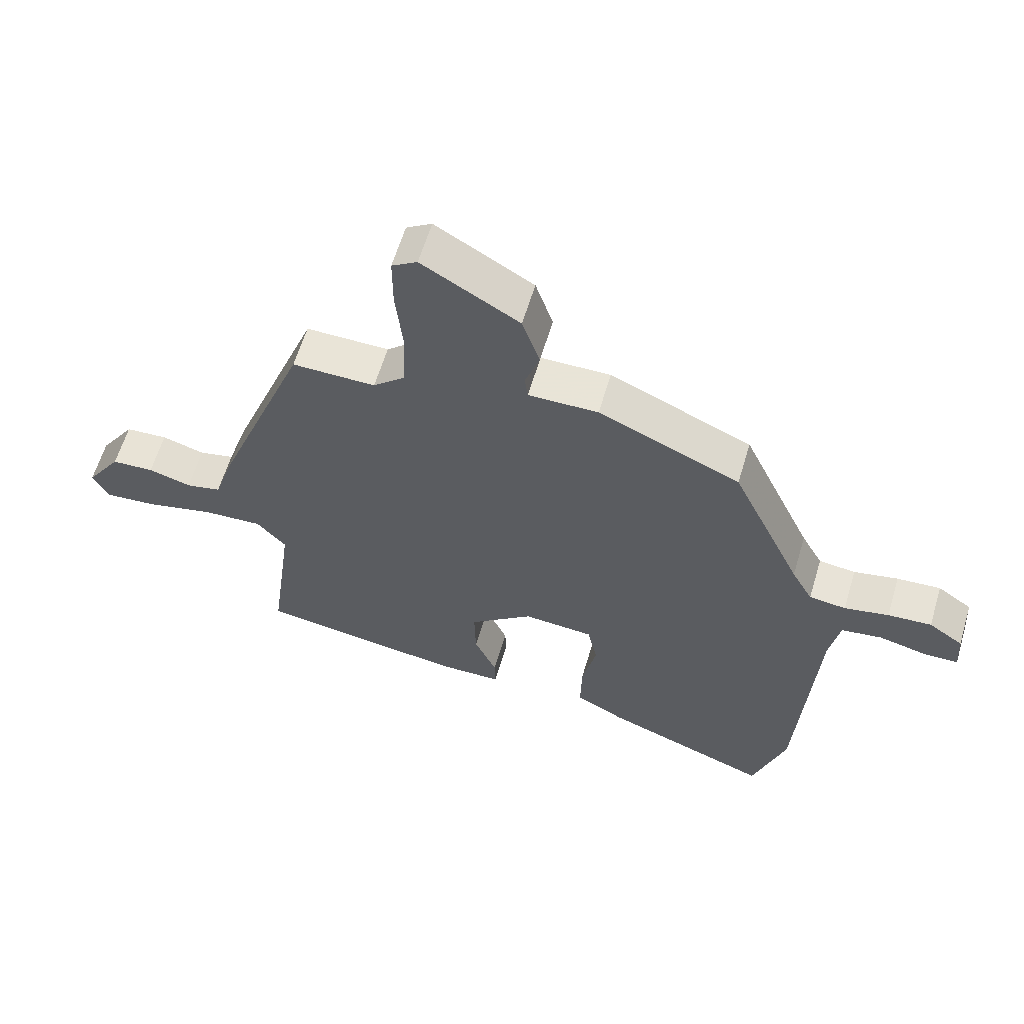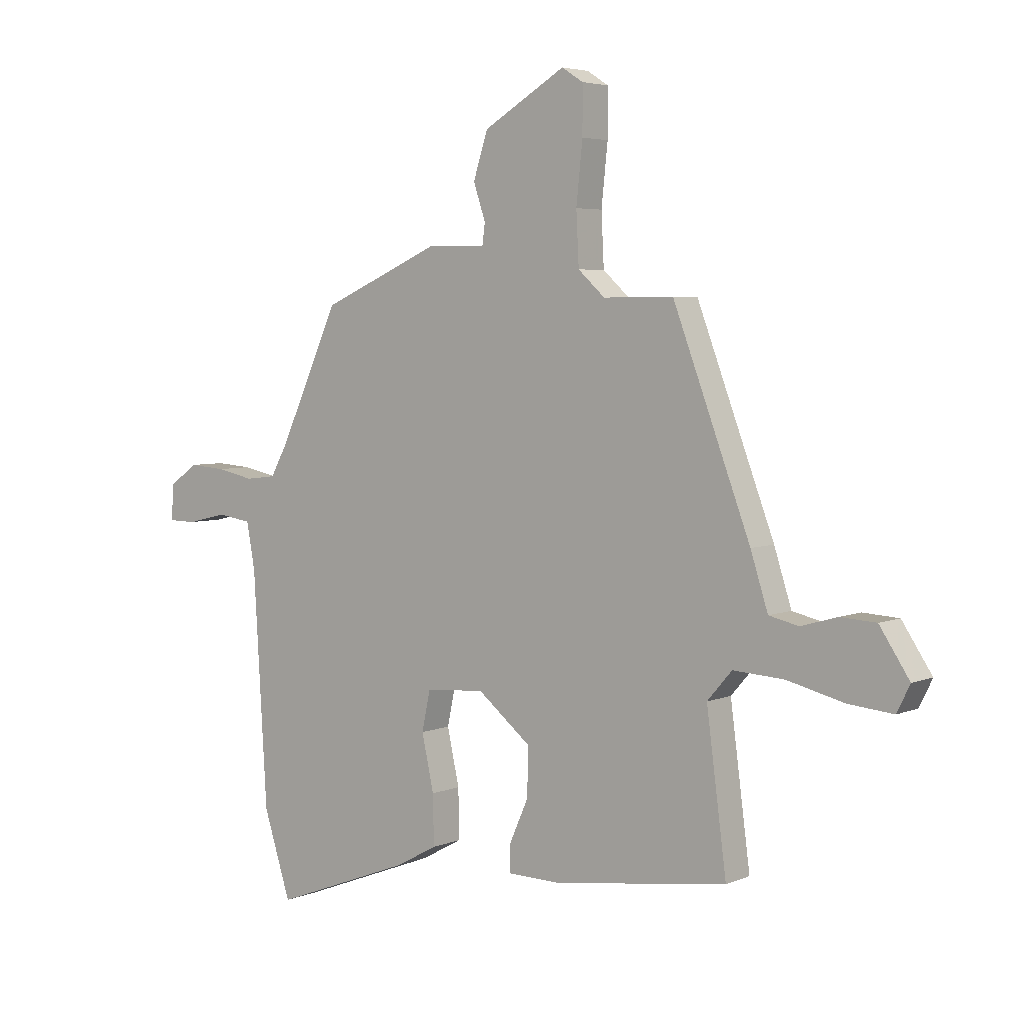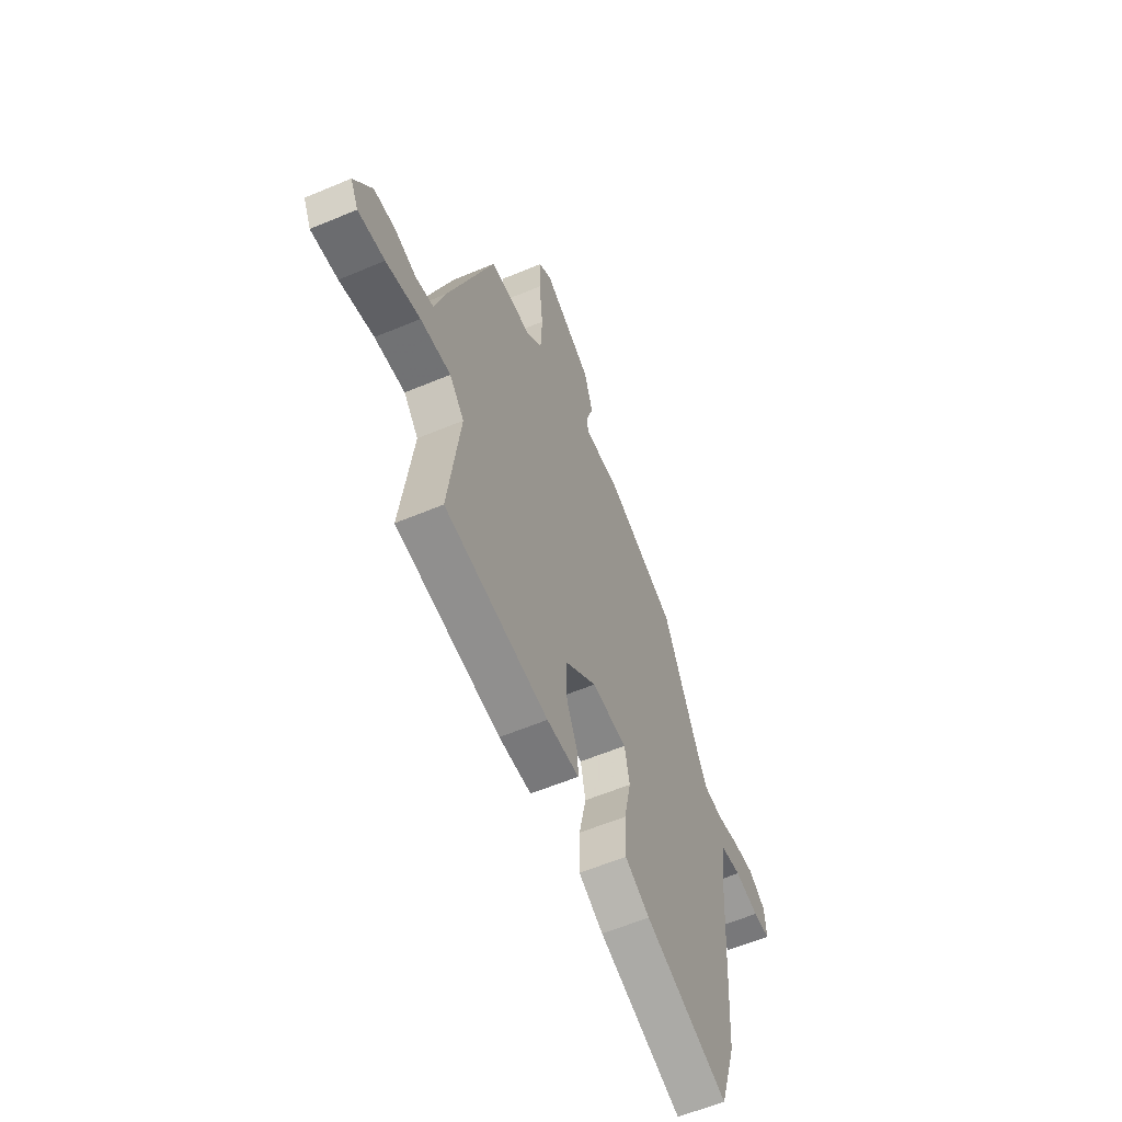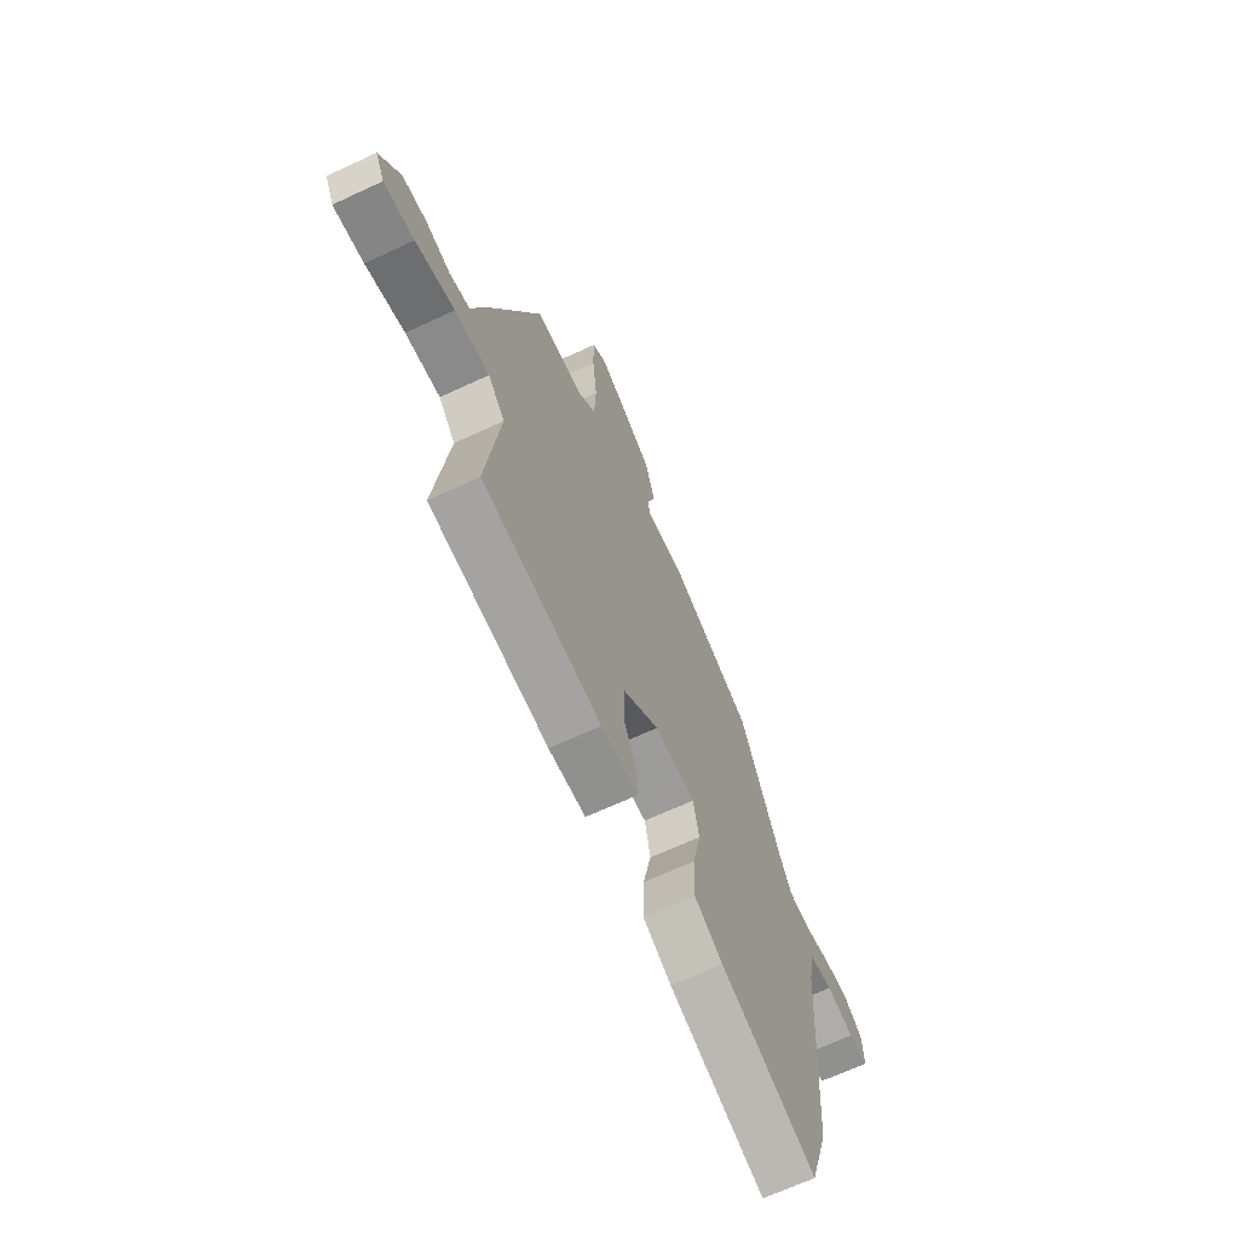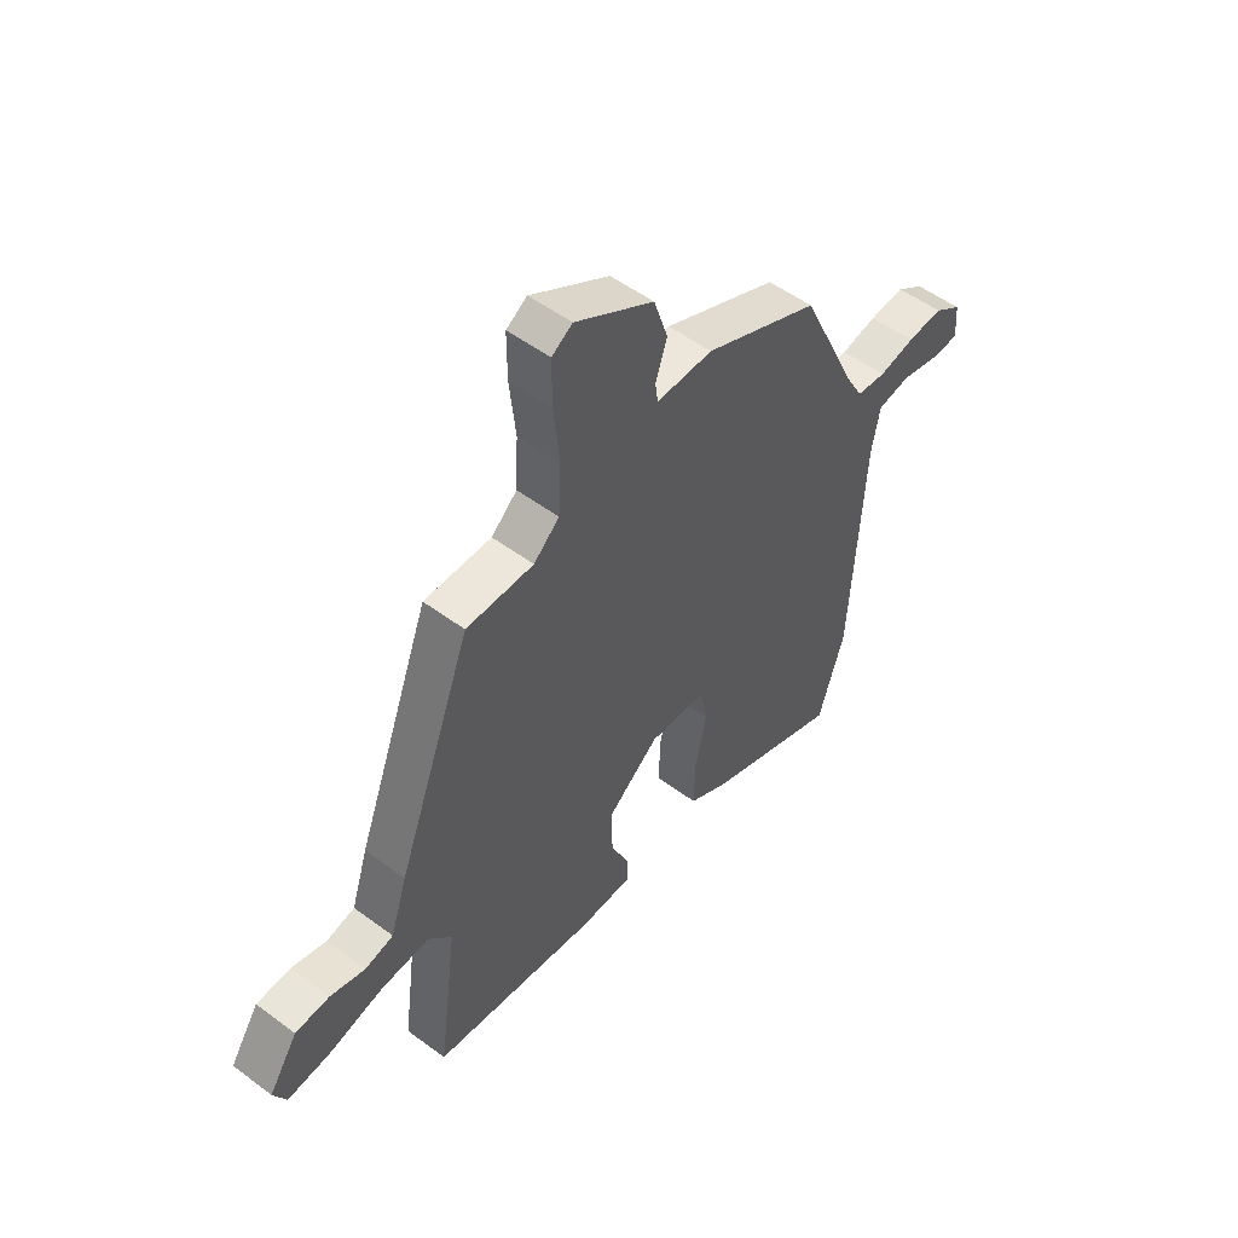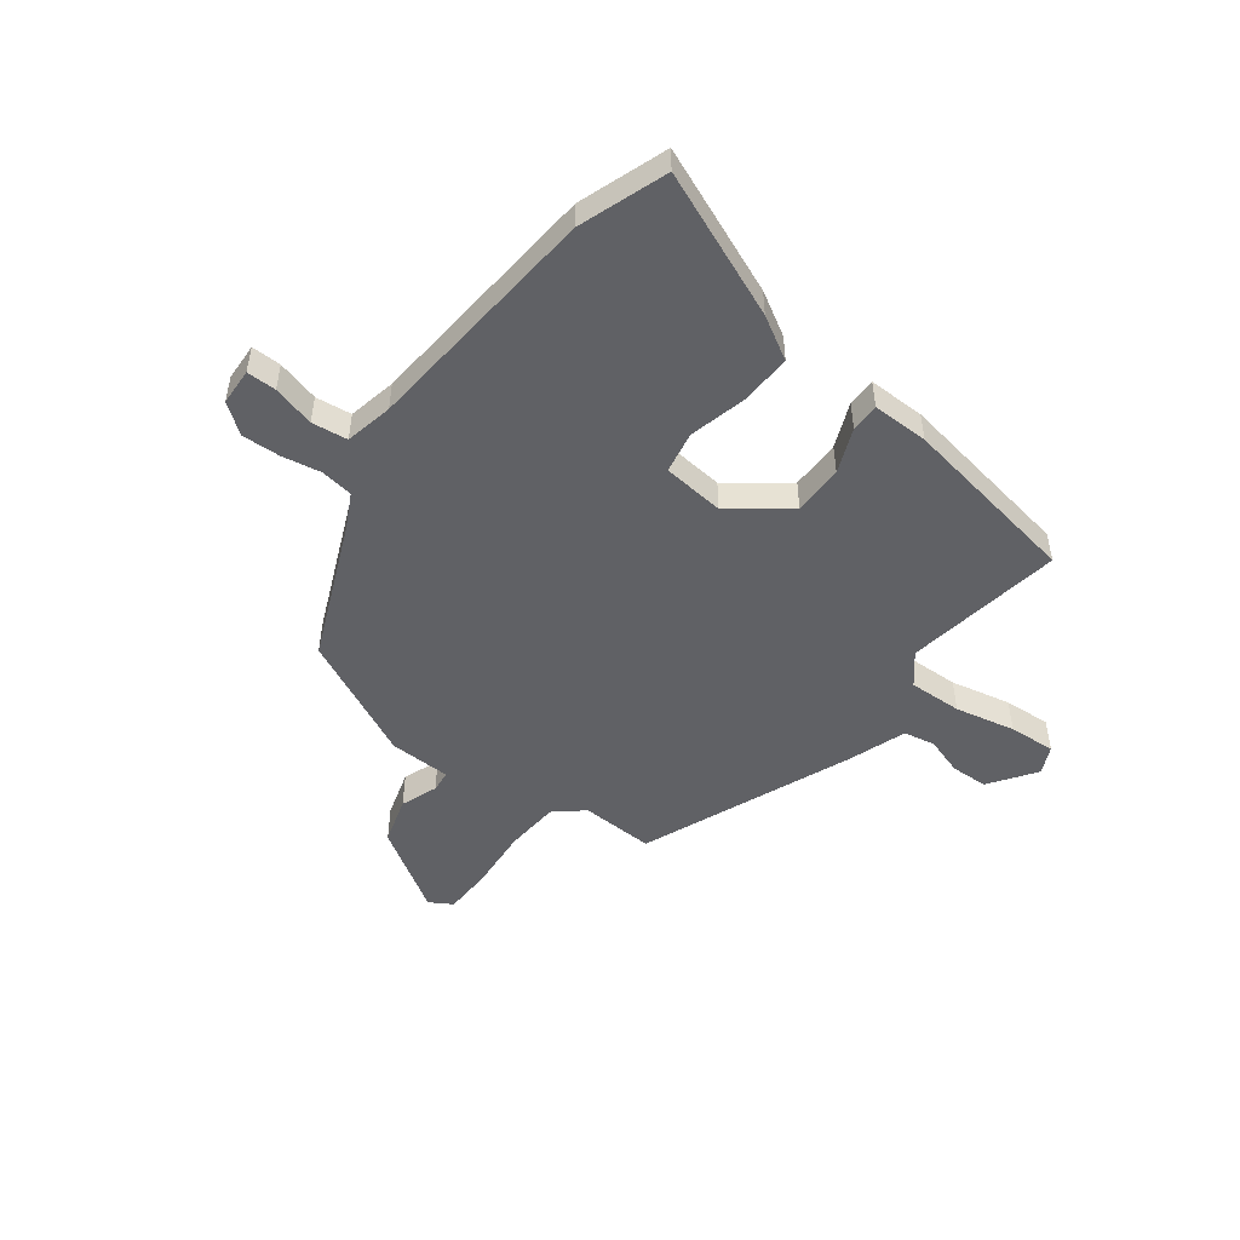
<metadata>
{"format":"obj","ext":"obj","renderer":"f3d","projection":"perspective","resolution":1024,"background":"white","views":[{"elev":61.1,"azim":16.6,"up":"+Z"},{"elev":4.6,"azim":-142.2,"up":"+Z"},{"elev":-58.5,"azim":-66.5,"up":"+Z"},{"elev":-66.5,"azim":-64.9,"up":"+Z"},{"elev":52.4,"azim":-51.3,"up":"+Z"},{"elev":-50.1,"azim":141.3,"up":"+Y"}]}
</metadata>
<code>
v 0.338 0.07 0.443
v 0.451 0.07 0.197
v 0.485 0.07 0.135
v 0.544 0.07 0.128
v 0.615 0.07 0.143
v 0.685 0.07 0.148
v 0.74 0.07 0.11
v 0.745 0.07 0.042
v 0.691 0.07 0.041
v 0.614 0.07 0.059
v 0.549 0.07 0.049
v 0.533 0.07 -0.039
v 0.507 0.07 -0.478
v 0.455 0.07 -0.64
v 0.187 0.07 -0.538
v 0.108 0.07 -0.495
v 0.11 0.07 -0.401
v 0.133 0.07 -0.296
v 0.117 0.07 -0.22
v 0.004 0.07 -0.212
v -0.098 0.07 -0.294
v -0.096 0.07 -0.385
v -0.06 0.07 -0.466
v -0.059 0.07 -0.518
v -0.162 0.07 -0.52
v -0.493 0.07 -0.474
v -0.455 0.07 -0.185
v -0.502 0.07 -0.131
v -0.599 0.07 -0.137
v -0.708 0.07 -0.164
v -0.793 0.07 -0.172
v -0.818 0.07 -0.122
v -0.761 0.07 -0.036
v -0.693 0.07 -0.032
v -0.624 0.07 -0.052
v -0.567 0.07 -0.039
v -0.534 0.07 0.064
v -0.386 0.07 0.455
v -0.252 0.07 0.454
v -0.201 0.07 0.5
v -0.196 0.07 0.599
v -0.208 0.07 0.712
v -0.208 0.07 0.801
v -0.167 0.07 0.827
v -0.011 0.07 0.735
v 0.017 0.07 0.649
v -0.006 0.07 0.581
v -0.001 0.07 0.542
v 0.111 0.07 0.543
v 0.338 0 0.443
v 0.451 0 0.197
v 0.485 0 0.135
v 0.544 0 0.128
v 0.615 0 0.143
v 0.685 0 0.148
v 0.74 0 0.11
v 0.745 0 0.042
v 0.691 0 0.041
v 0.614 0 0.059
v 0.549 0 0.049
v 0.533 0 -0.039
v 0.507 0 -0.478
v 0.455 0 -0.64
v 0.187 0 -0.538
v 0.108 0 -0.495
v 0.11 0 -0.401
v 0.133 0 -0.296
v 0.117 0 -0.22
v 0.004 0 -0.212
v -0.098 0 -0.294
v -0.096 0 -0.385
v -0.06 0 -0.466
v -0.059 0 -0.518
v -0.162 0 -0.52
v -0.493 0 -0.474
v -0.455 0 -0.185
v -0.502 0 -0.131
v -0.599 0 -0.137
v -0.708 0 -0.164
v -0.793 0 -0.172
v -0.818 0 -0.122
v -0.761 0 -0.036
v -0.693 0 -0.032
v -0.624 0 -0.052
v -0.567 0 -0.039
v -0.534 0 0.064
v -0.386 0 0.455
v -0.252 0 0.454
v -0.201 0 0.5
v -0.196 0 0.599
v -0.208 0 0.712
v -0.208 0 0.801
v -0.167 0 0.827
v -0.011 0 0.735
v 0.017 0 0.649
v -0.006 0 0.581
v -0.001 0 0.542
v 0.111 0 0.543
f 48 49 1 2
f 45 46 47
f 44 45 47
f 43 44 47
f 42 43 47
f 41 42 47
f 40 41 47 48
f 48 2 3
f 40 48 3
f 39 40 3
f 38 39 3
f 37 38 3
f 36 37 3
f 33 34 35
f 32 33 35
f 31 32 35
f 30 31 35
f 29 30 35
f 36 3 4
f 35 36 4
f 29 35 4
f 28 29 4
f 25 26 27
f 24 25 27
f 23 24 27
f 22 23 27
f 21 22 27 28
f 20 21 28
f 4 5 6
f 28 4 6
f 20 28 6
f 19 20 6
f 16 17 18
f 15 16 18
f 14 15 18
f 13 14 18
f 12 13 18
f 11 12 18 19
f 8 9 10
f 7 8 10
f 6 7 10
f 6 10 11
f 6 11 19
f 51 50 98 97
f 96 95 94
f 96 94 93
f 96 93 92
f 96 92 91
f 96 91 90
f 97 96 90 89
f 52 51 97
f 52 97 89
f 52 89 88
f 52 88 87
f 52 87 86
f 52 86 85
f 84 83 82
f 84 82 81
f 84 81 80
f 84 80 79
f 84 79 78
f 53 52 85
f 53 85 84
f 53 84 78
f 53 78 77
f 76 75 74
f 76 74 73
f 76 73 72
f 76 72 71
f 77 76 71 70
f 77 70 69
f 55 54 53
f 55 53 77
f 55 77 69
f 55 69 68
f 67 66 65
f 67 65 64
f 67 64 63
f 67 63 62
f 67 62 61
f 68 67 61 60
f 59 58 57
f 59 57 56
f 59 56 55
f 60 59 55
f 68 60 55
f 1 50 51 2
f 2 51 52 3
f 3 52 53 4
f 4 53 54 5
f 5 54 55 6
f 6 55 56 7
f 7 56 57 8
f 8 57 58 9
f 9 58 59 10
f 10 59 60 11
f 11 60 61 12
f 12 61 62 13
f 13 62 63 14
f 14 63 64 15
f 15 64 65 16
f 16 65 66 17
f 17 66 67 18
f 18 67 68 19
f 19 68 69 20
f 20 69 70 21
f 21 70 71 22
f 22 71 72 23
f 23 72 73 24
f 24 73 74 25
f 25 74 75 26
f 26 75 76 27
f 27 76 77 28
f 28 77 78 29
f 29 78 79 30
f 30 79 80 31
f 31 80 81 32
f 32 81 82 33
f 33 82 83 34
f 34 83 84 35
f 35 84 85 36
f 36 85 86 37
f 37 86 87 38
f 38 87 88 39
f 39 88 89 40
f 40 89 90 41
f 41 90 91 42
f 42 91 92 43
f 43 92 93 44
f 44 93 94 45
f 45 94 95 46
f 46 95 96 47
f 47 96 97 48
f 48 97 98 49
f 49 98 50 1

</code>
